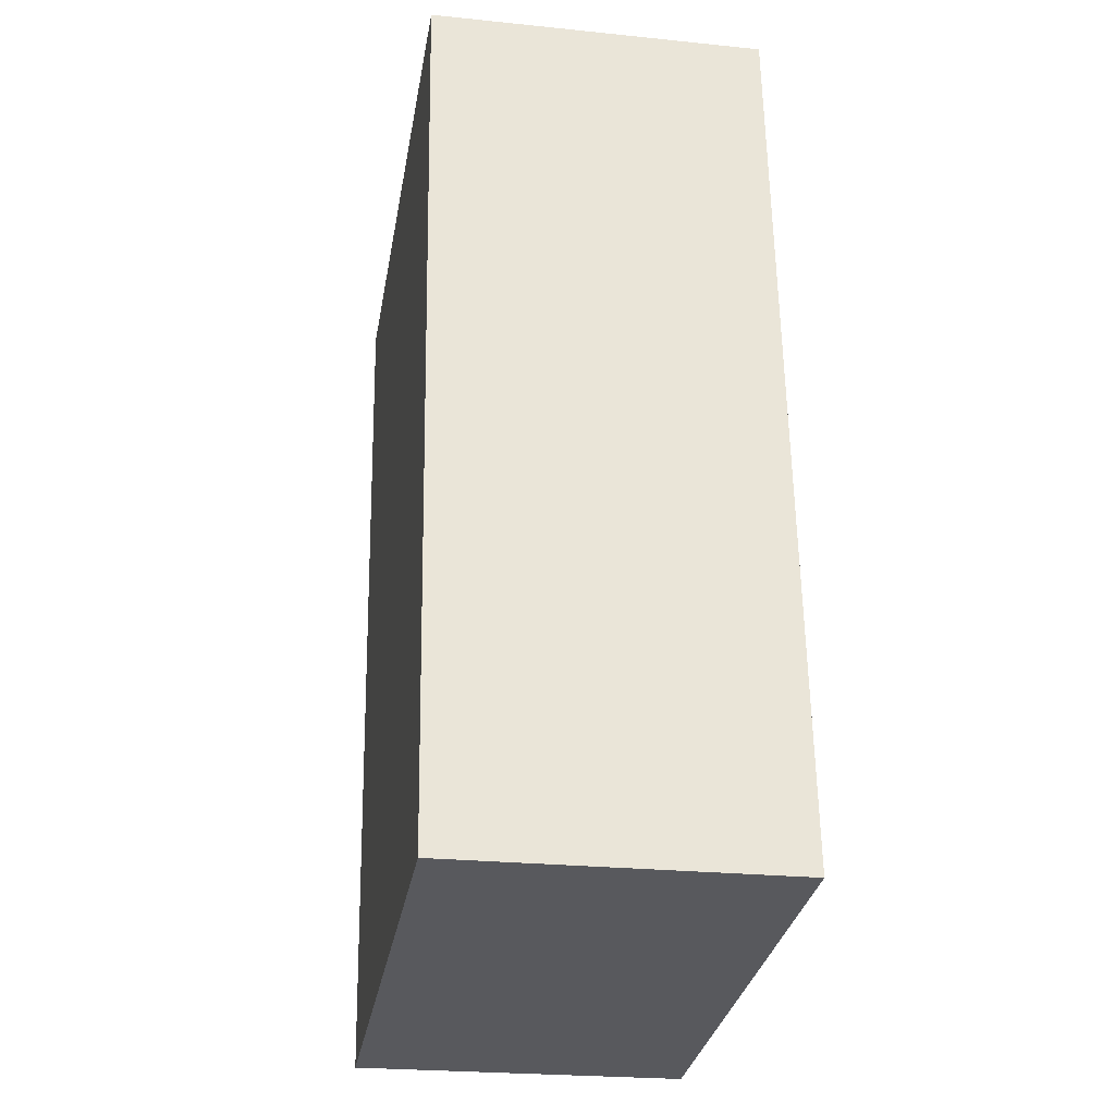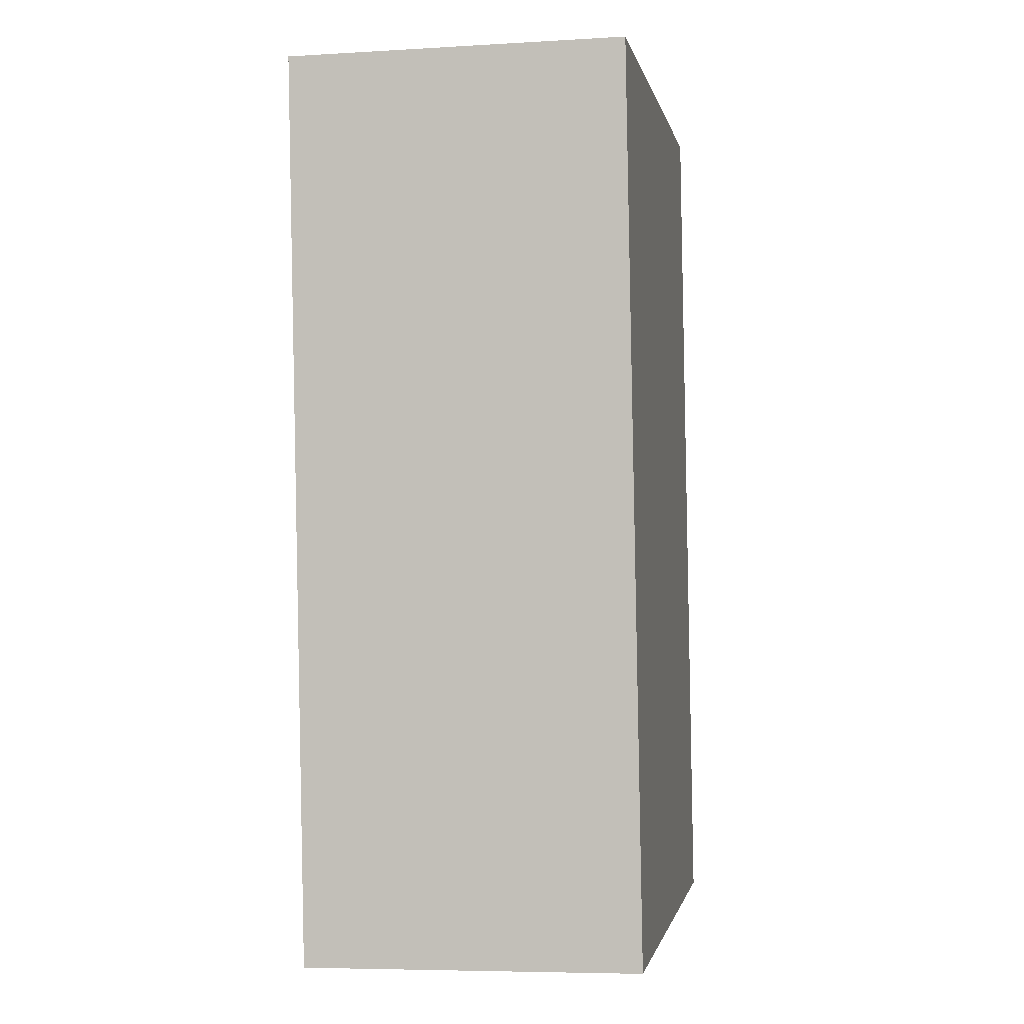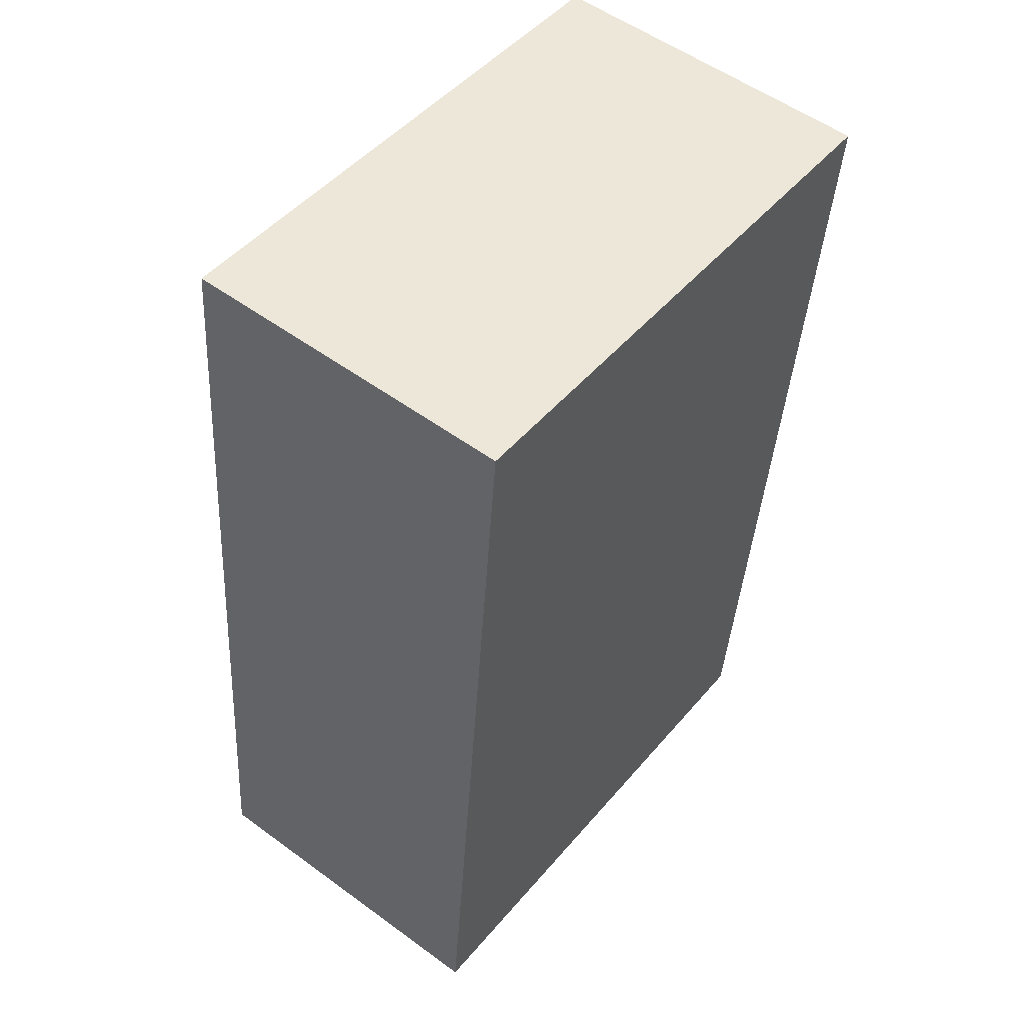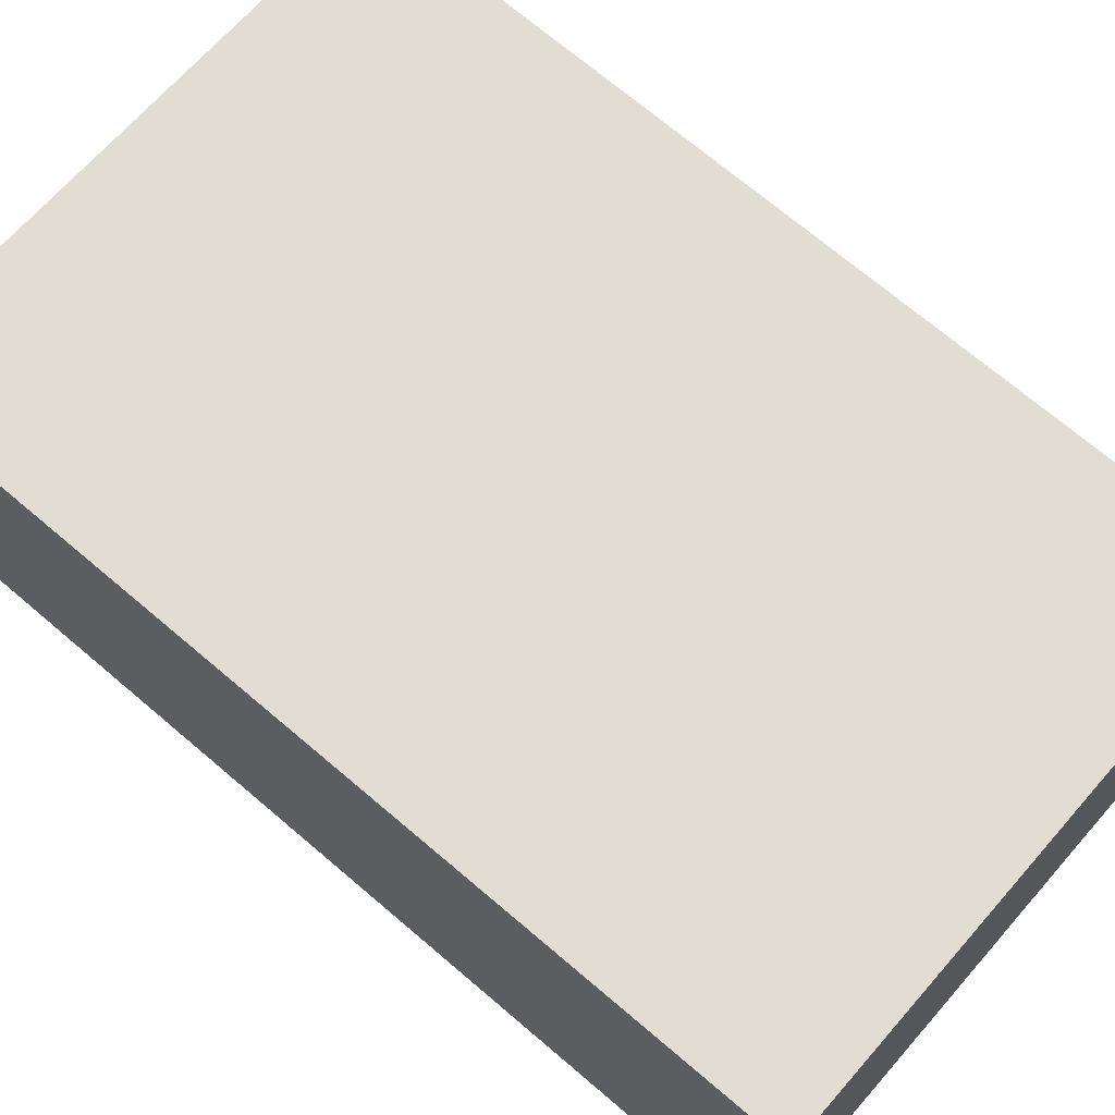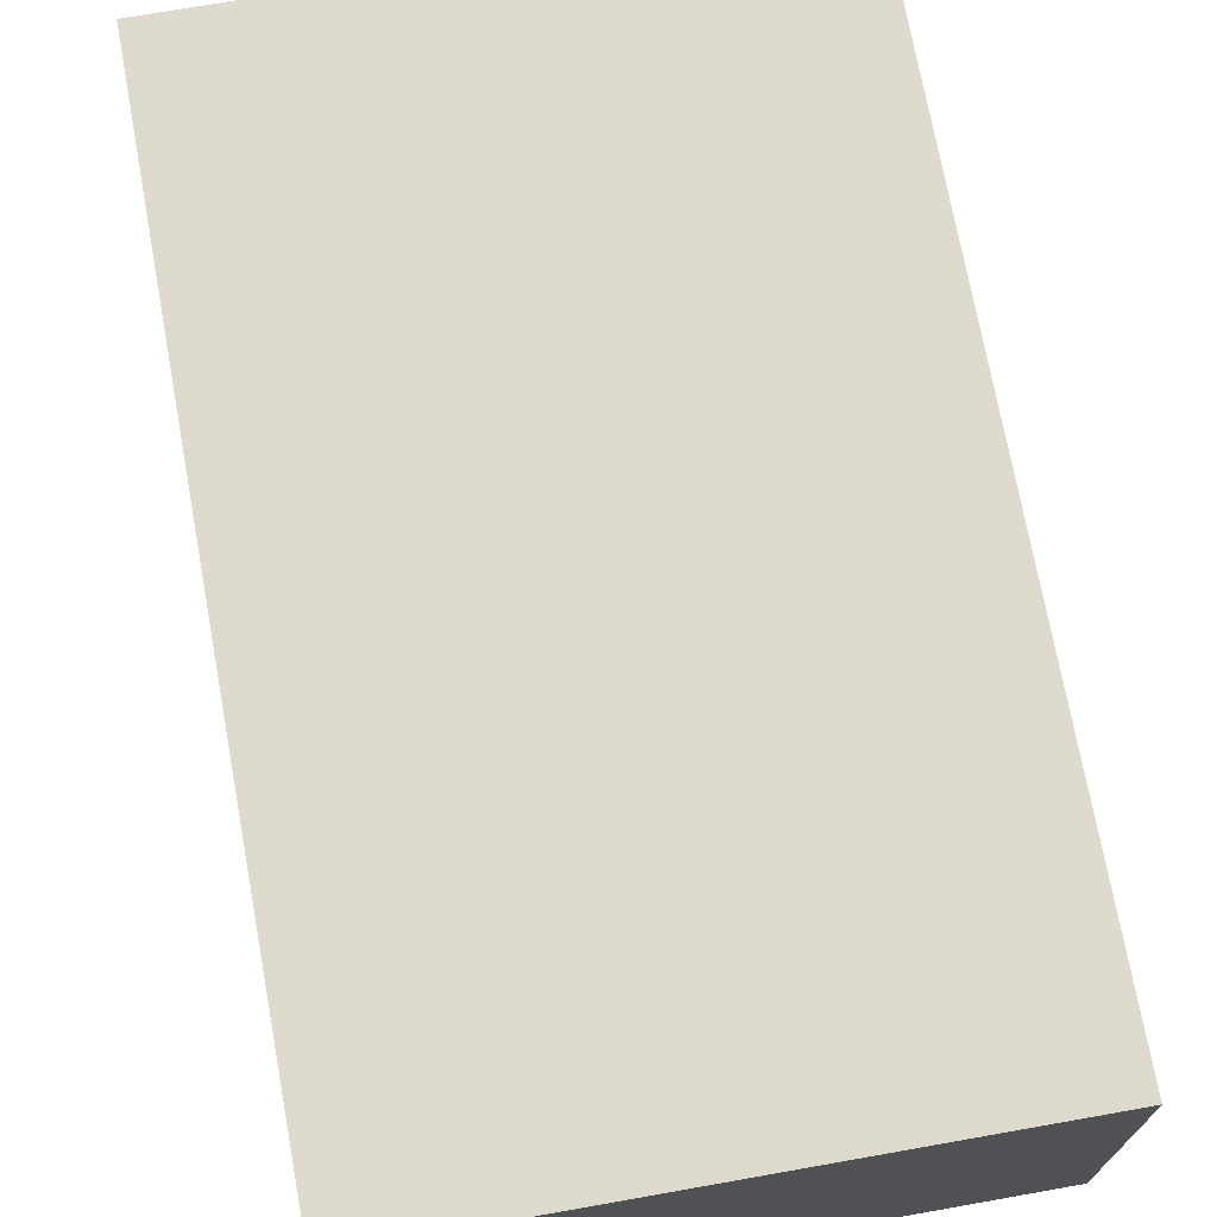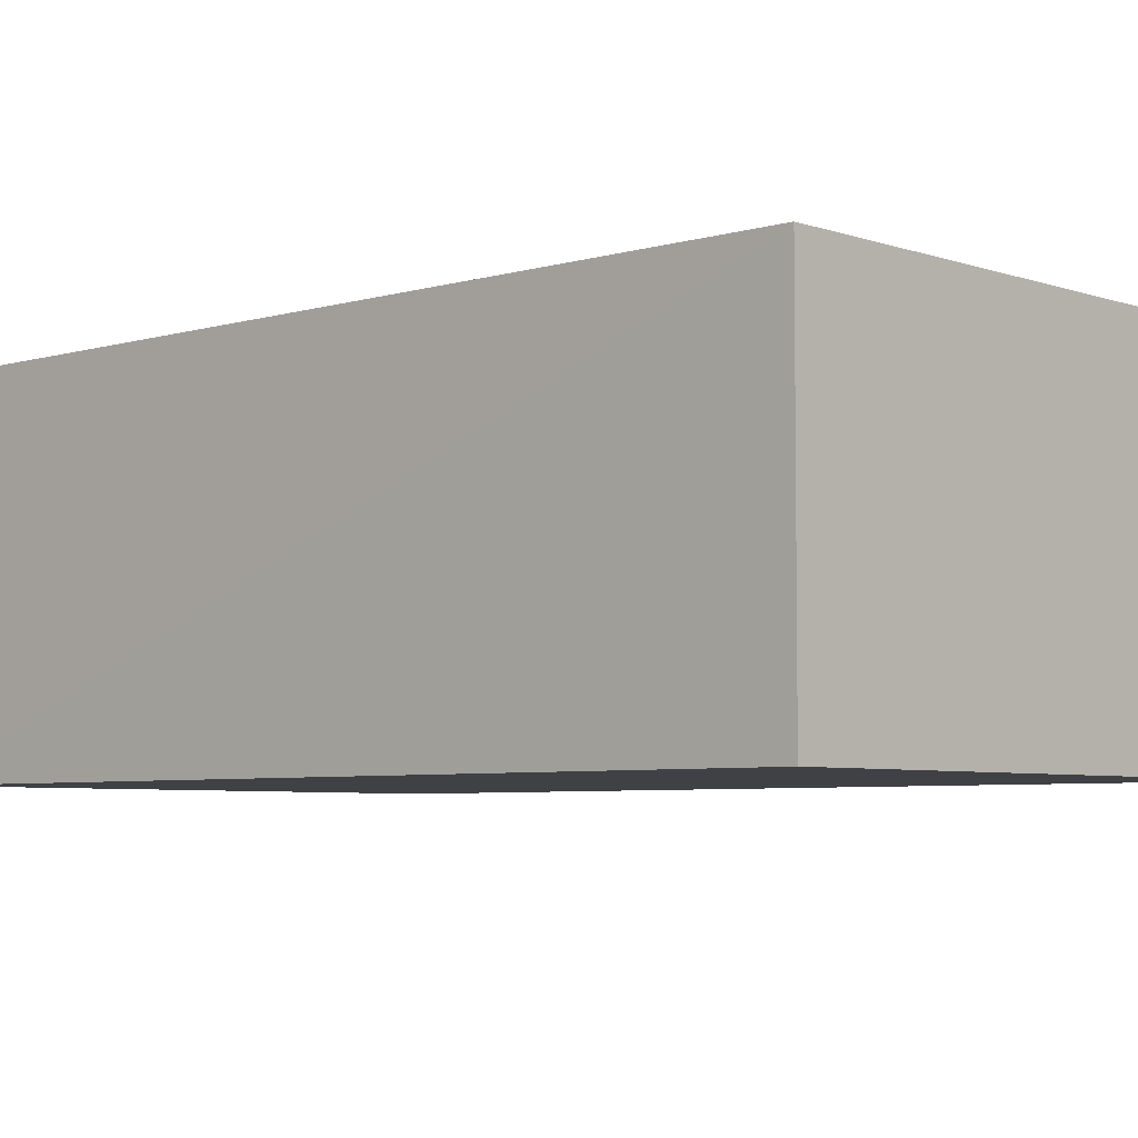
<metadata>
{"format":"obj","ext":"obj","renderer":"f3d","projection":"perspective","resolution":1024,"background":"white","views":[{"elev":-24.5,"azim":-99.6,"up":"+Z"},{"elev":-6.5,"azim":100.0,"up":"+Z"},{"elev":54.1,"azim":-52.1,"up":"+Z"},{"elev":68.3,"azim":136.6,"up":"+Y"},{"elev":71.1,"azim":175.4,"up":"+Y"},{"elev":-5.3,"azim":-41.8,"up":"+Y"}]}
</metadata>
<code>
v  6.408 3.89 -0.61
v  0.989 3.89 10.39
v  7.496 3.89 9.77
v  0.062 3.89 0.65
v  0 3.89 2.382e-16
v  0.989 -6.361e-16 10.39
v  7.496 -5.982e-16 9.77
v  6.408 3.735e-17 -0.61
v  0 0 0
v  0.062 -3.98e-17 0.65
g defaultobject
f 1 2 3
f 2 1 4
f 4 1 5
f 6 3 2
f 3 6 7
f 7 1 3
f 1 7 8
f 8 5 1
f 5 8 9
f 9 4 5
f 4 9 2
f 2 9 6
f 6 9 10
f 6 8 7
f 8 6 10
f 8 10 9

</code>
